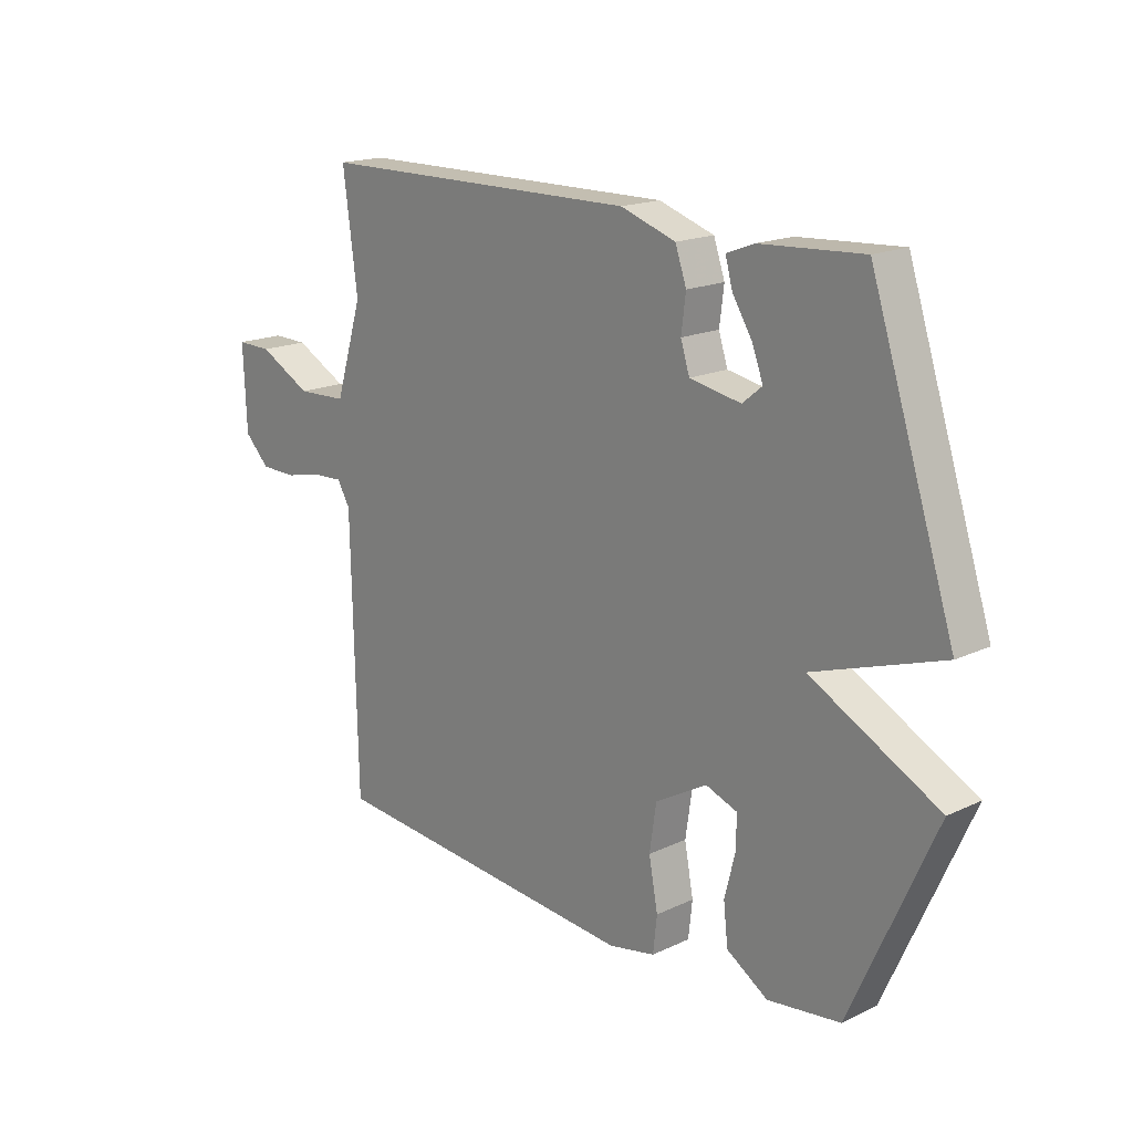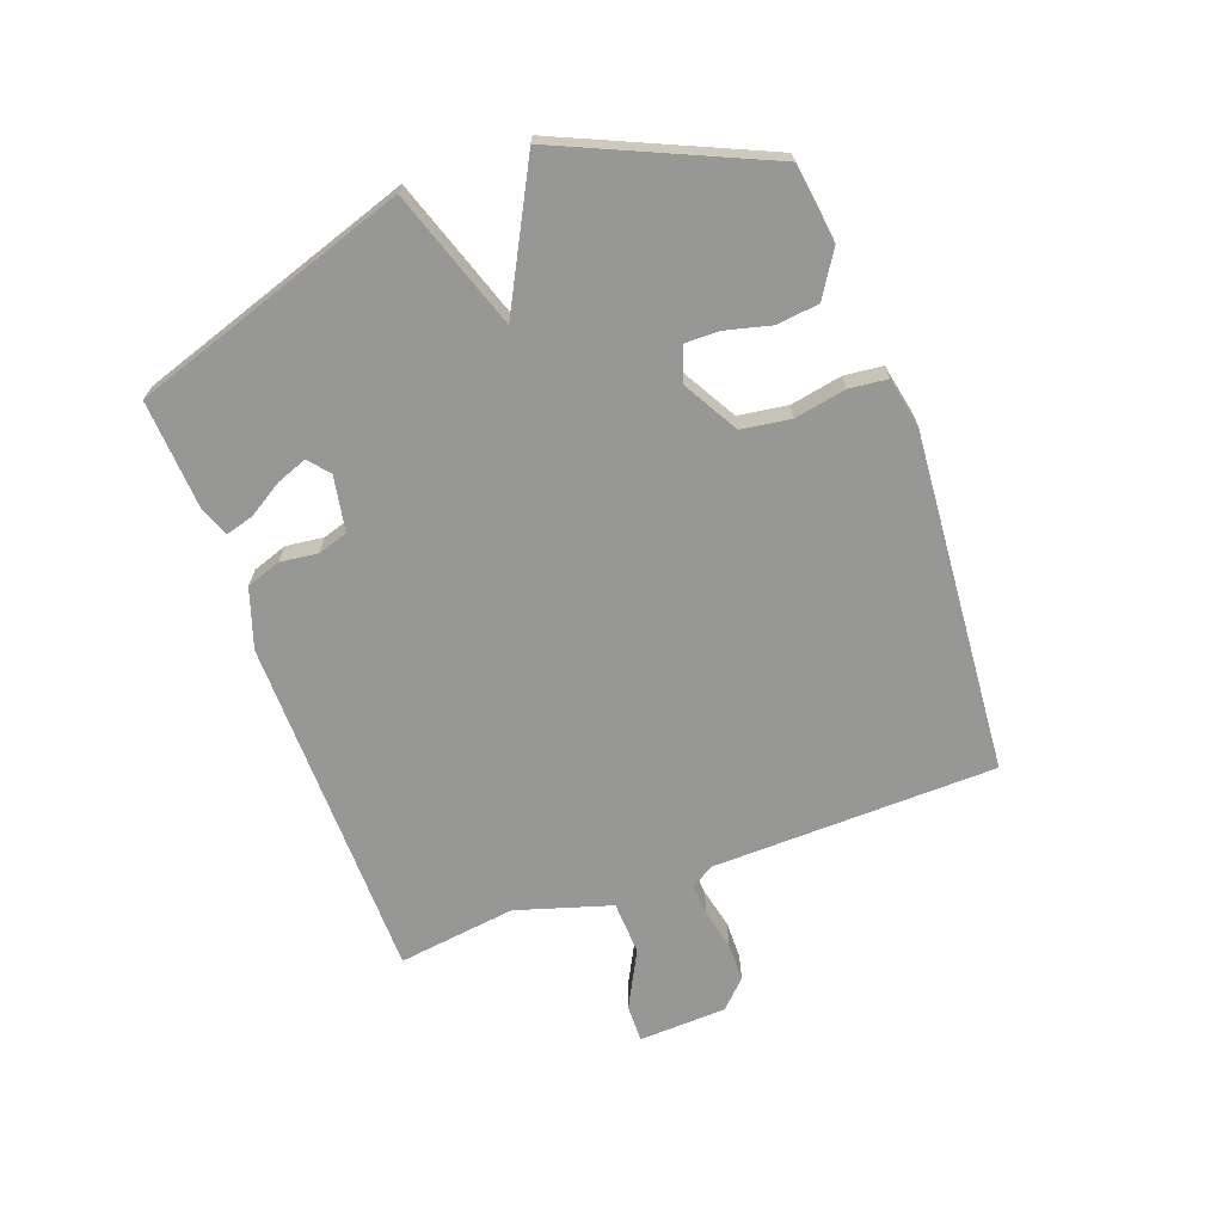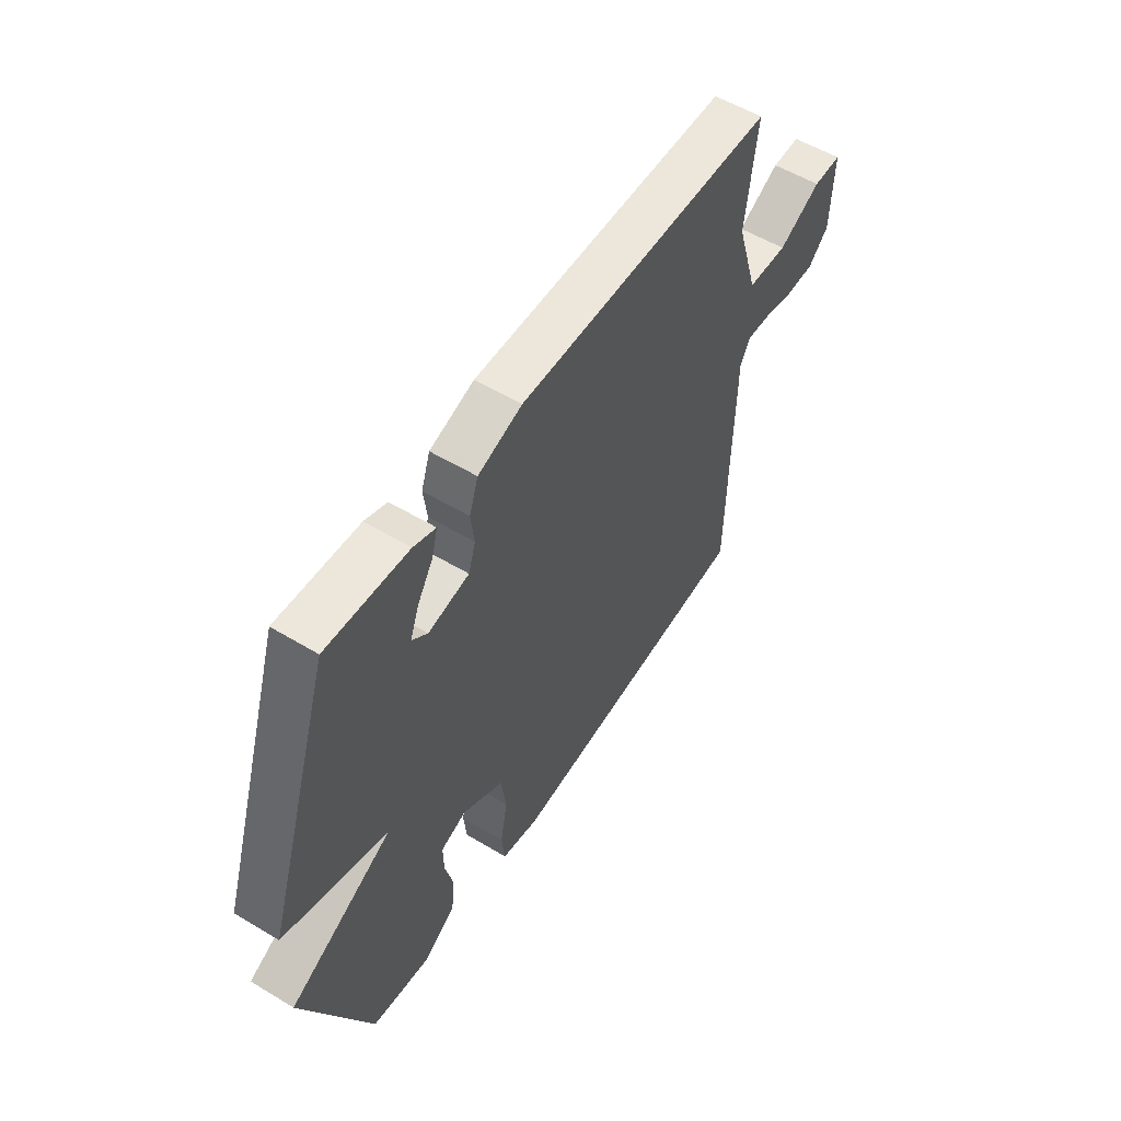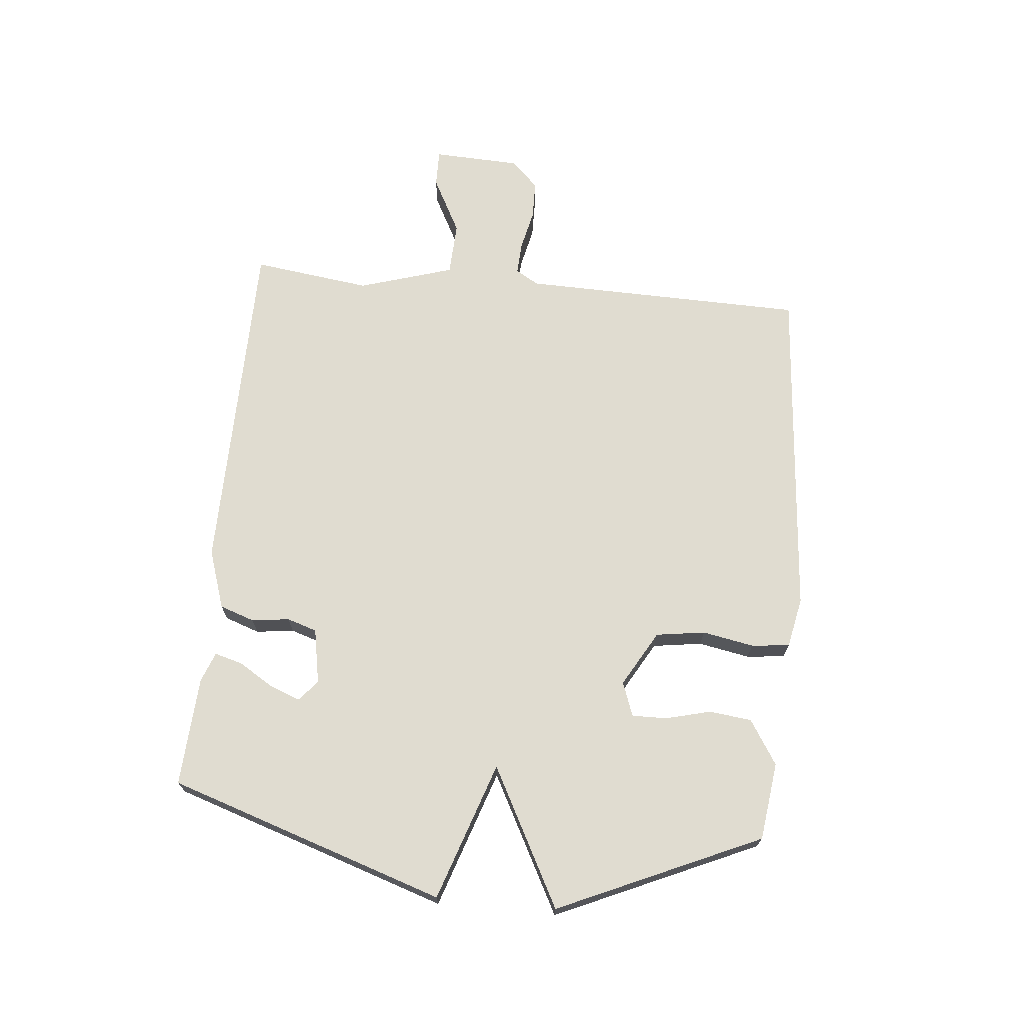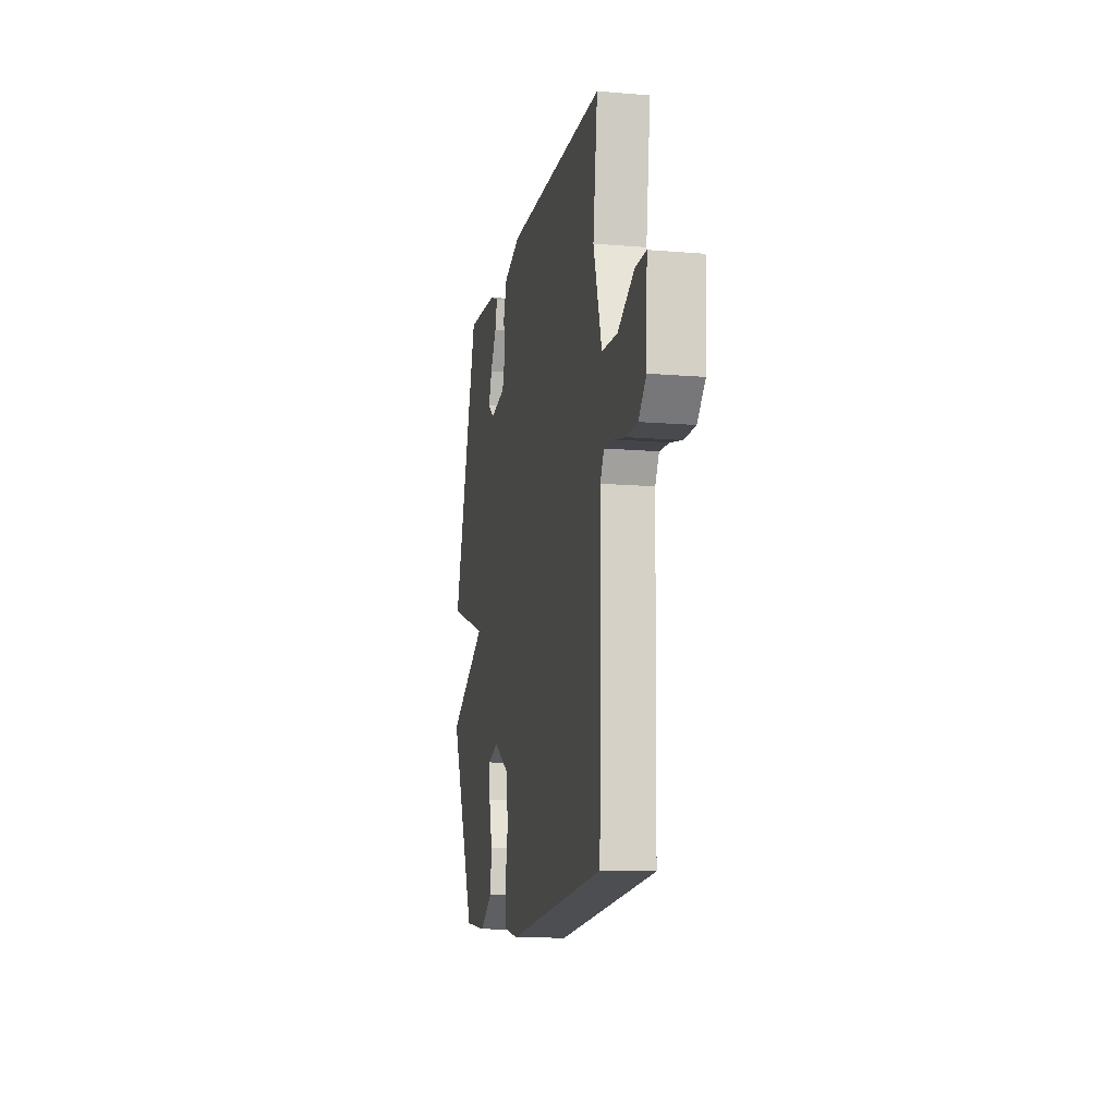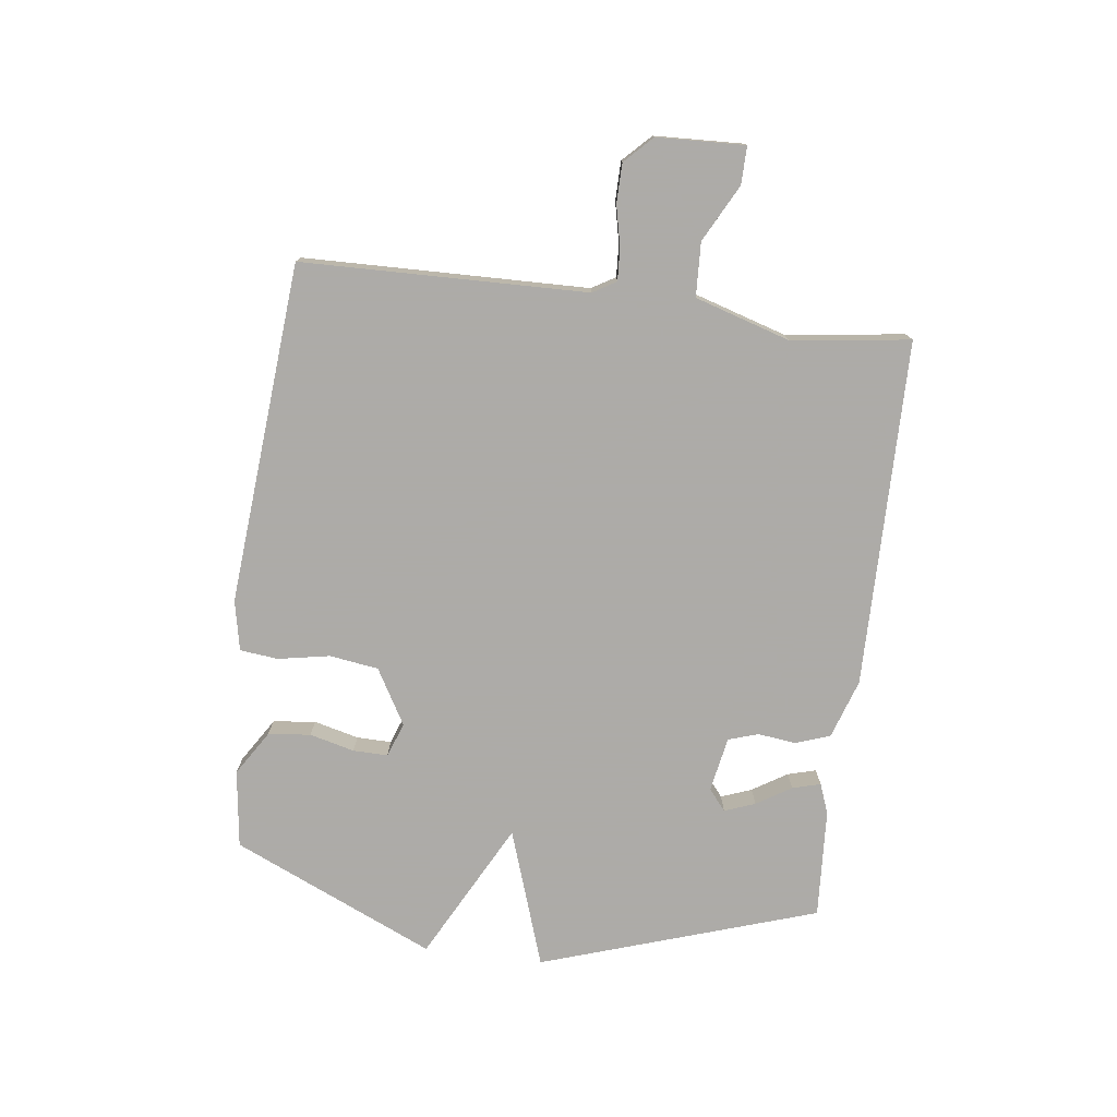
<metadata>
{"format":"obj","ext":"obj","renderer":"f3d","projection":"perspective","resolution":1024,"background":"white","views":[{"elev":17.7,"azim":47.2,"up":"+Z"},{"elev":-68.1,"azim":110.2,"up":"+Y"},{"elev":55.1,"azim":122.4,"up":"+Z"},{"elev":69.6,"azim":95.5,"up":"+Y"},{"elev":-12.3,"azim":-101.1,"up":"+Z"},{"elev":-76.5,"azim":-97.2,"up":"+Y"}]}
</metadata>
<code>
v -0.5 0.07 0.5
v 0.081 0.07 0.506
v 0.18 0.07 0.473
v 0.2 0.07 0.415
v 0.192 0.07 0.352
v 0.208 0.07 0.302
v 0.3 0.07 0.285
v 0.335 0.07 0.314
v 0.316 0.07 0.365
v 0.28 0.07 0.423
v 0.267 0.07 0.47
v 0.317 0.07 0.489
v 0.5 0.07 0.5
v 0.651 0.07 0.038
v 0.42 0.07 -0.04
v 0.651 0.07 -0.162
v 0.5 0.07 -0.5
v 0.37 0.07 -0.517
v 0.296 0.07 -0.47
v 0.288 0.07 -0.399
v 0.307 0.07 -0.324
v 0.308 0.07 -0.266
v 0.251 0.07 -0.245
v 0.158 0.07 -0.298
v 0.146 0.07 -0.38
v 0.162 0.07 -0.466
v 0.155 0.07 -0.53
v 0.071 0.07 -0.547
v -0.5 0.07 -0.5
v -0.51 0.07 -0.024
v -0.533 0.07 0.015
v -0.587 0.07 0.012
v -0.655 0.07 -0.003
v -0.72 0.07 -0.002
v -0.765 0.07 0.043
v -0.771 0.07 0.19
v -0.708 0.07 0.189
v -0.613 0.07 0.139
v -0.523 0.07 0.143
v -0.474 0.07 0.302
v -0.5 0 0.5
v 0.081 0 0.506
v 0.18 0 0.473
v 0.2 0 0.415
v 0.192 0 0.352
v 0.208 0 0.302
v 0.3 0 0.285
v 0.335 0 0.314
v 0.316 0 0.365
v 0.28 0 0.423
v 0.267 0 0.47
v 0.317 0 0.489
v 0.5 0 0.5
v 0.651 0 0.038
v 0.42 0 -0.04
v 0.651 0 -0.162
v 0.5 0 -0.5
v 0.37 0 -0.517
v 0.296 0 -0.47
v 0.288 0 -0.399
v 0.307 0 -0.324
v 0.308 0 -0.266
v 0.251 0 -0.245
v 0.158 0 -0.298
v 0.146 0 -0.38
v 0.162 0 -0.466
v 0.155 0 -0.53
v 0.071 0 -0.547
v -0.5 0 -0.5
v -0.51 0 -0.024
v -0.533 0 0.015
v -0.587 0 0.012
v -0.655 0 -0.003
v -0.72 0 -0.002
v -0.765 0 0.043
v -0.771 0 0.19
v -0.708 0 0.189
v -0.613 0 0.139
v -0.523 0 0.143
v -0.474 0 0.302
f 36 37 38
f 35 36 38
f 34 35 38
f 33 34 38
f 32 33 38
f 31 32 38 39
f 30 31 39 40
f 29 30 40
f 28 29 40
f 27 28 40
f 26 27 40
f 25 26 40
f 19 20 21
f 18 19 21
f 17 18 21
f 16 17 21
f 15 16 21
f 15 21 22
f 12 13 14 15
f 9 10 11 12
f 8 9 12
f 8 12 15
f 15 22 23
f 8 15 23
f 7 8 23
f 3 4 5
f 2 3 5
f 1 2 5
f 40 1 5
f 40 5 6
f 25 40 6
f 24 25 6
f 6 7 23 24
f 78 77 76
f 78 76 75
f 78 75 74
f 78 74 73
f 78 73 72
f 79 78 72 71
f 80 79 71 70
f 80 70 69
f 80 69 68
f 80 68 67
f 80 67 66
f 80 66 65
f 61 60 59
f 61 59 58
f 61 58 57
f 61 57 56
f 61 56 55
f 62 61 55
f 55 54 53 52
f 52 51 50 49
f 52 49 48
f 55 52 48
f 63 62 55
f 63 55 48
f 63 48 47
f 45 44 43
f 45 43 42
f 45 42 41
f 45 41 80
f 46 45 80
f 46 80 65
f 46 65 64
f 64 63 47 46
f 1 41 42 2
f 2 42 43 3
f 3 43 44 4
f 4 44 45 5
f 5 45 46 6
f 6 46 47 7
f 7 47 48 8
f 8 48 49 9
f 9 49 50 10
f 10 50 51 11
f 11 51 52 12
f 12 52 53 13
f 13 53 54 14
f 14 54 55 15
f 15 55 56 16
f 16 56 57 17
f 17 57 58 18
f 18 58 59 19
f 19 59 60 20
f 20 60 61 21
f 21 61 62 22
f 22 62 63 23
f 23 63 64 24
f 24 64 65 25
f 25 65 66 26
f 26 66 67 27
f 27 67 68 28
f 28 68 69 29
f 29 69 70 30
f 30 70 71 31
f 31 71 72 32
f 32 72 73 33
f 33 73 74 34
f 34 74 75 35
f 35 75 76 36
f 36 76 77 37
f 37 77 78 38
f 38 78 79 39
f 39 79 80 40
f 40 80 41 1

</code>
